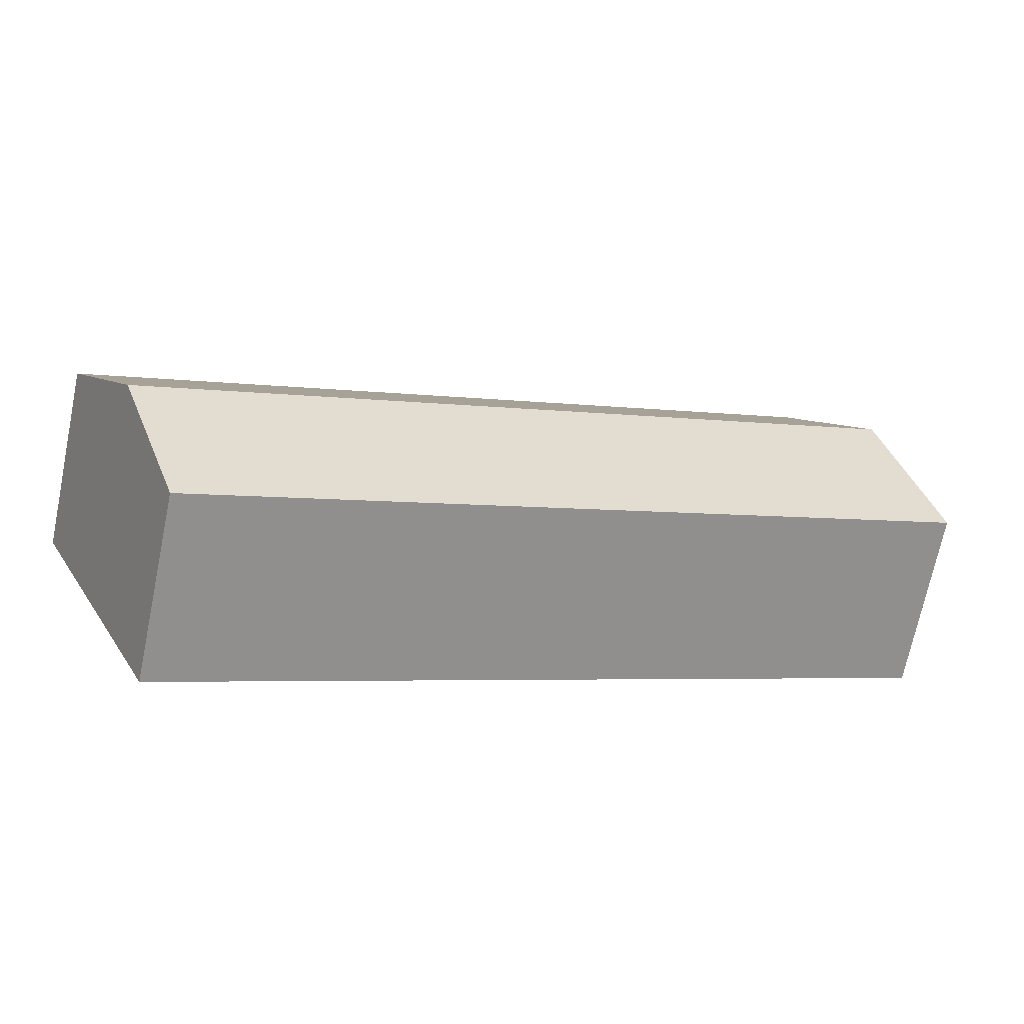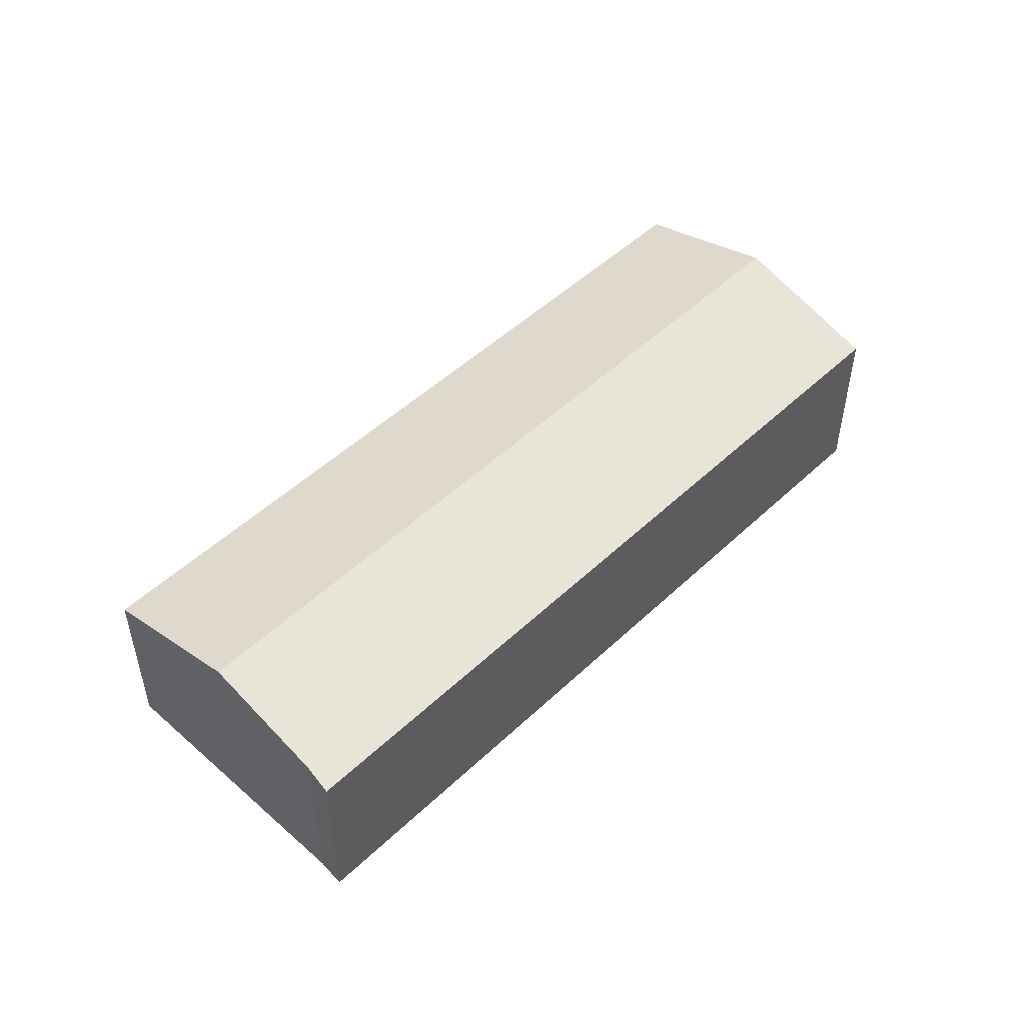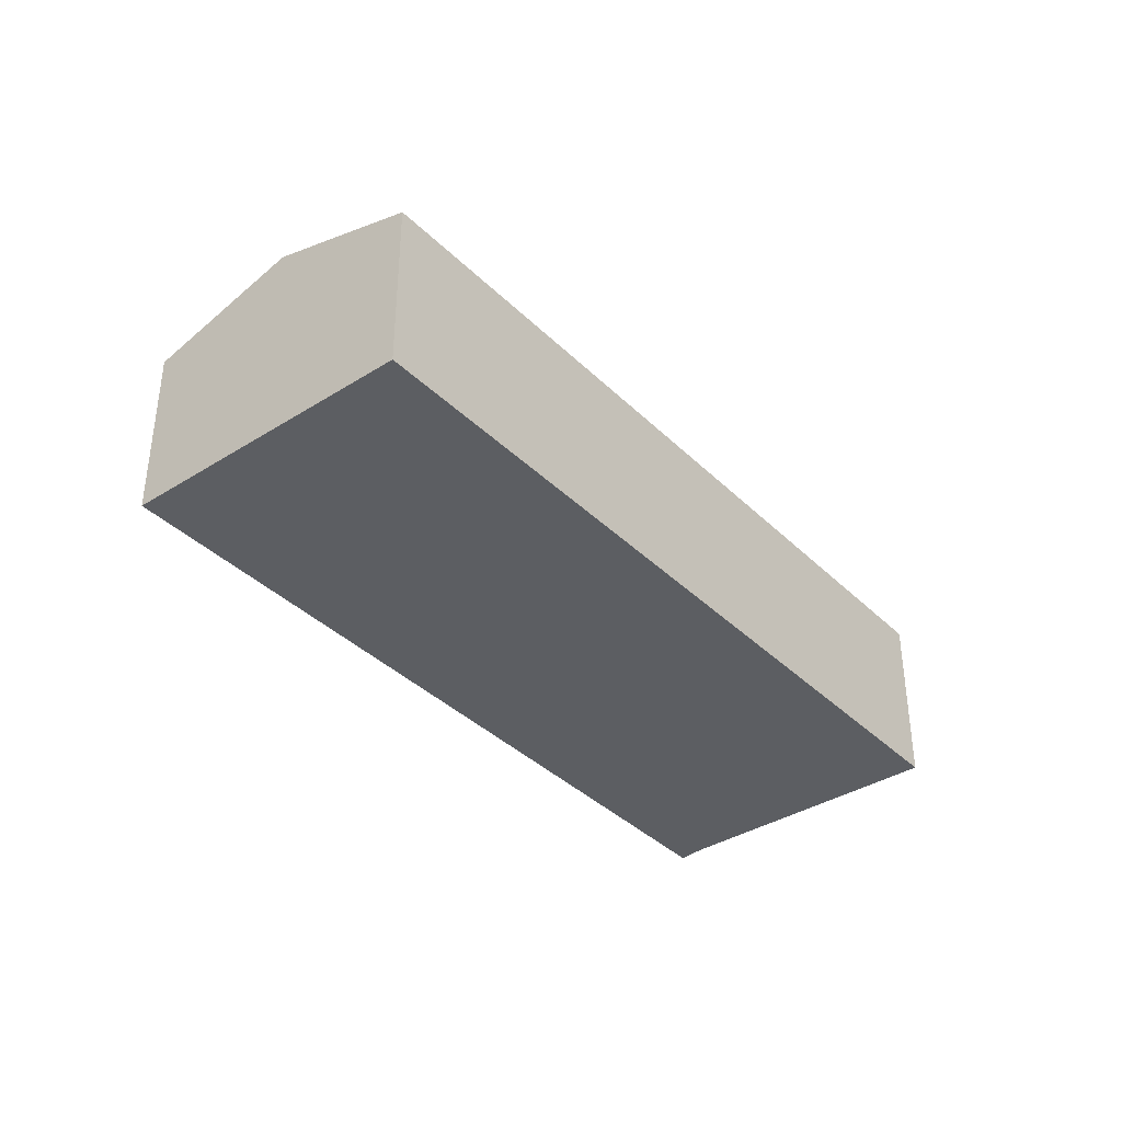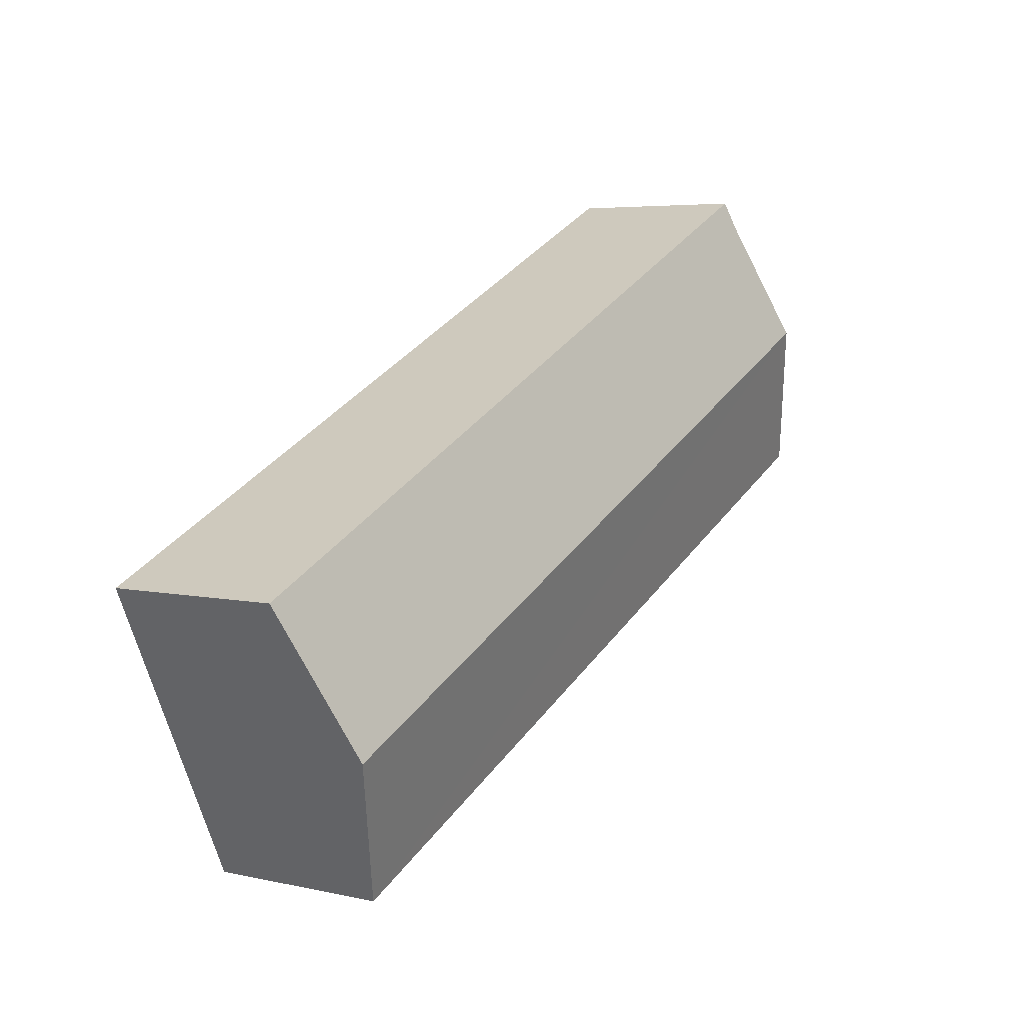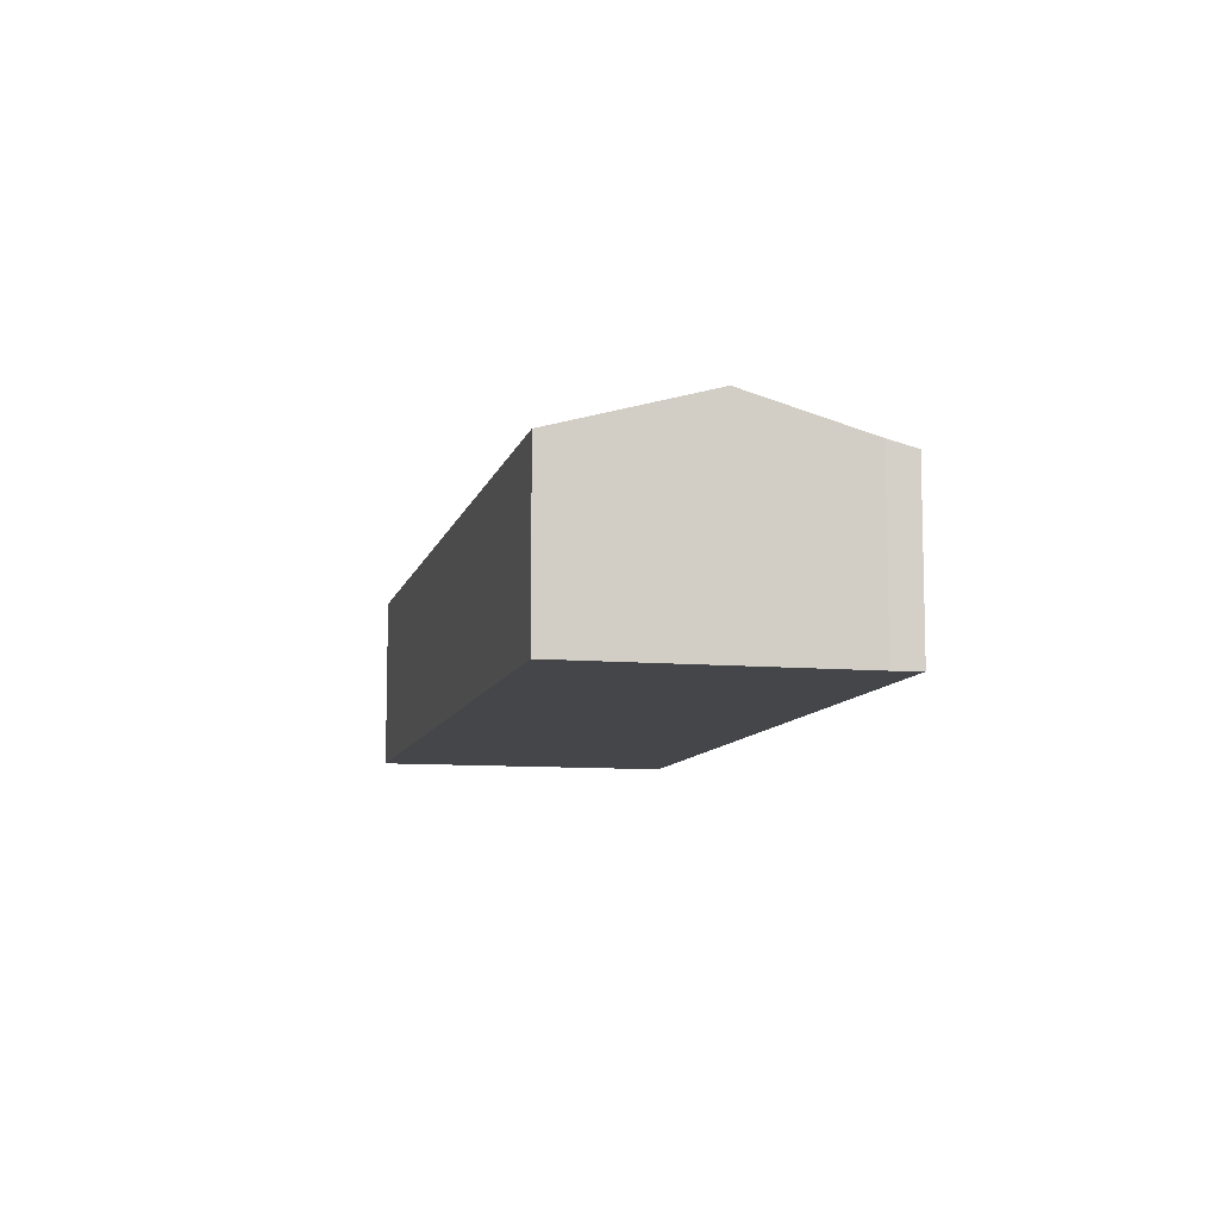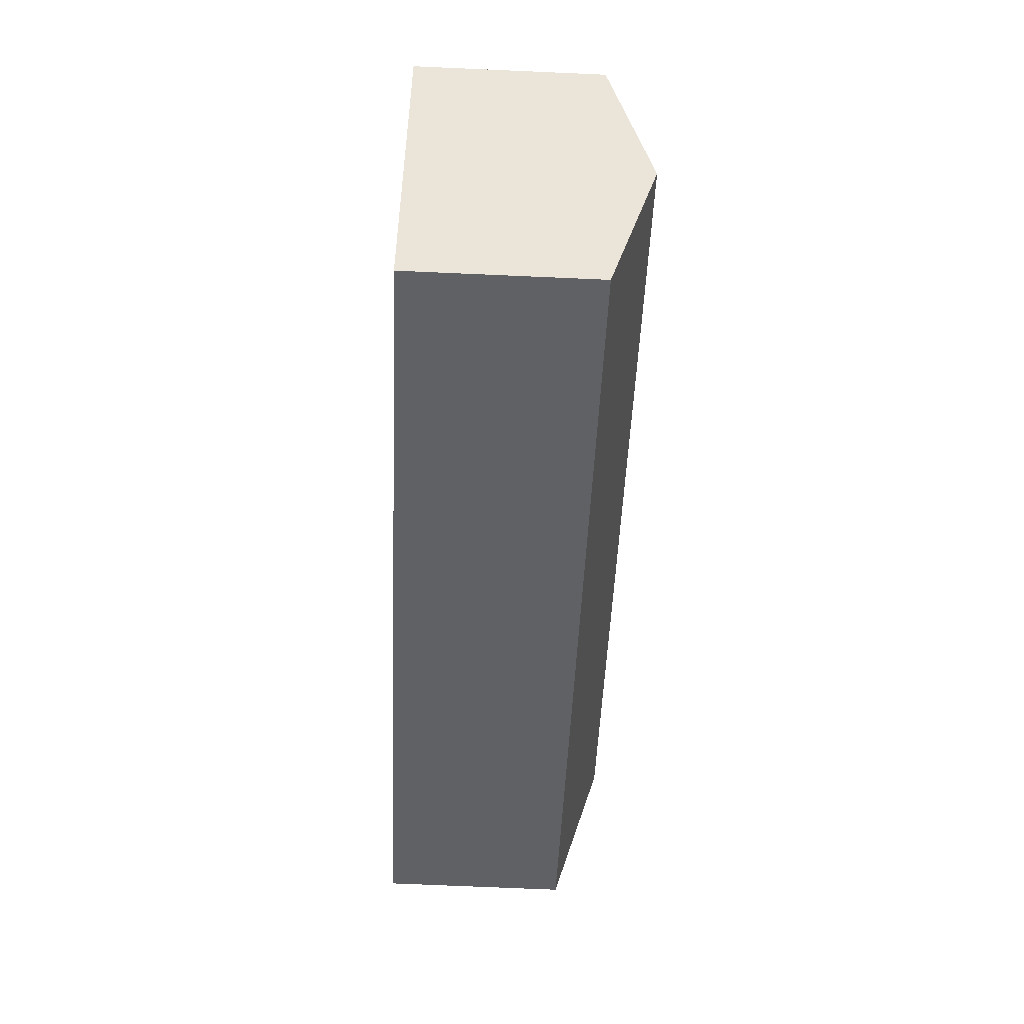
<metadata>
{"format":"obj","ext":"obj","renderer":"f3d","projection":"perspective","resolution":1024,"background":"white","views":[{"elev":-70.7,"azim":168.3,"up":"+Z"},{"elev":50.1,"azim":-20.4,"up":"+Y"},{"elev":-37.4,"azim":154.4,"up":"+Y"},{"elev":5.1,"azim":125.1,"up":"+Z"},{"elev":-9.4,"azim":-77.7,"up":"+Y"},{"elev":-71.7,"azim":87.5,"up":"+Z"}]}
</metadata>
<code>
v  35.38 9.542 -9.357
v  22.65 7.68 4.188
v  38.27 7.68 -3.279
v  2.946 9.542 6.144
v  5.32 8.023 11.09
v  5.746 7.68 12.27
v  32.52 7.696 -15.38
v  0 7.657 4.689e-16
v  5.32 -6.793e-16 11.09
v  5.746 -7.51e-16 12.27
v  22.65 -2.564e-16 4.188
v  38.27 2.008e-16 -3.279
v  35.38 5.73e-16 -9.357
v  32.52 9.418e-16 -15.38
v  0 0 0
v  0.039 7.682 0.082
v  0.039 -5.021e-18 0.082
v  2.946 -3.762e-16 6.144
g defaultobject
f 1 2 3
f 2 1 4
f 2 4 5
f 2 5 6
f 7 4 1
f 4 7 8
f 9 6 5
f 6 9 10
f 10 2 6
f 2 10 11
f 2 11 3
f 3 11 12
f 12 1 3
f 1 12 7
f 7 12 13
f 7 13 14
f 14 8 7
f 8 14 15
f 15 16 8
f 16 15 4
f 4 15 5
f 5 15 17
f 5 17 18
f 5 18 9
f 11 13 12
f 13 11 14
f 14 11 15
f 15 11 9
f 9 11 10
f 15 9 18
f 15 18 17

</code>
